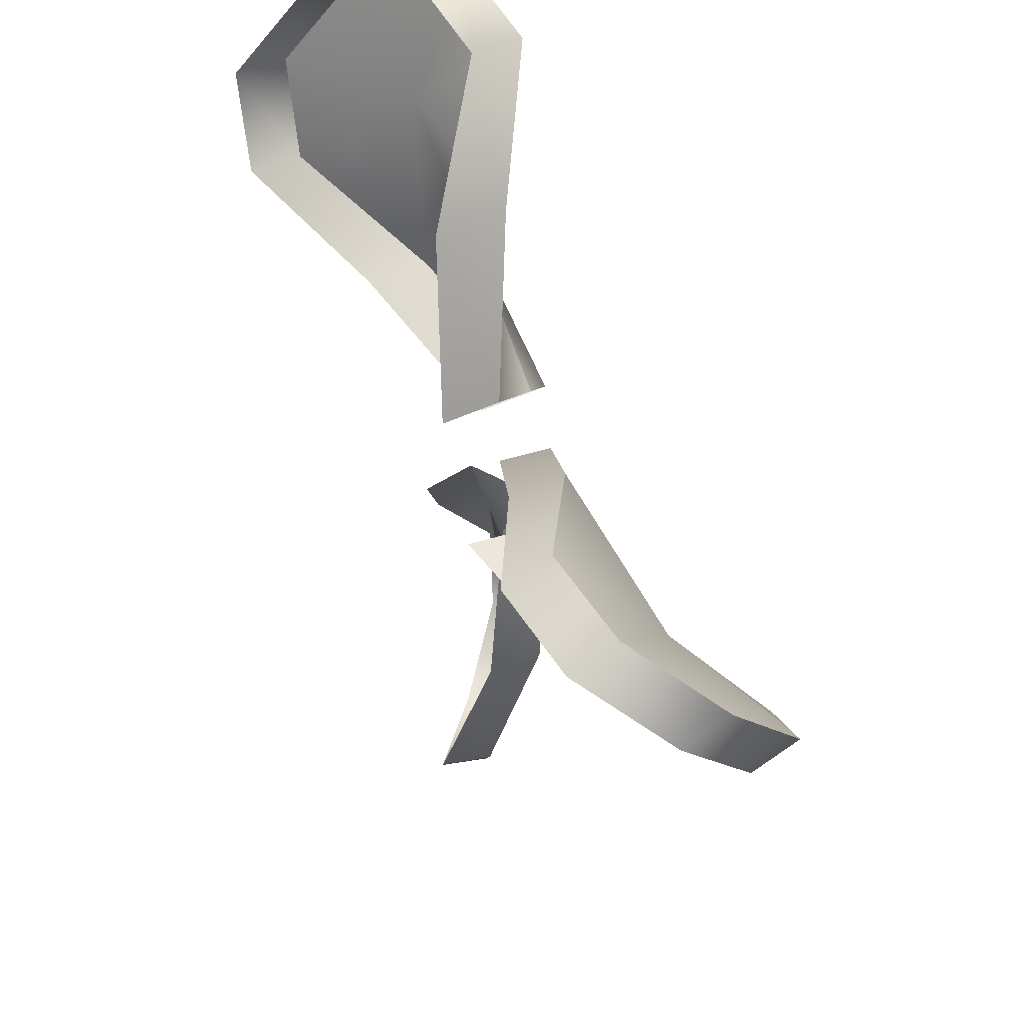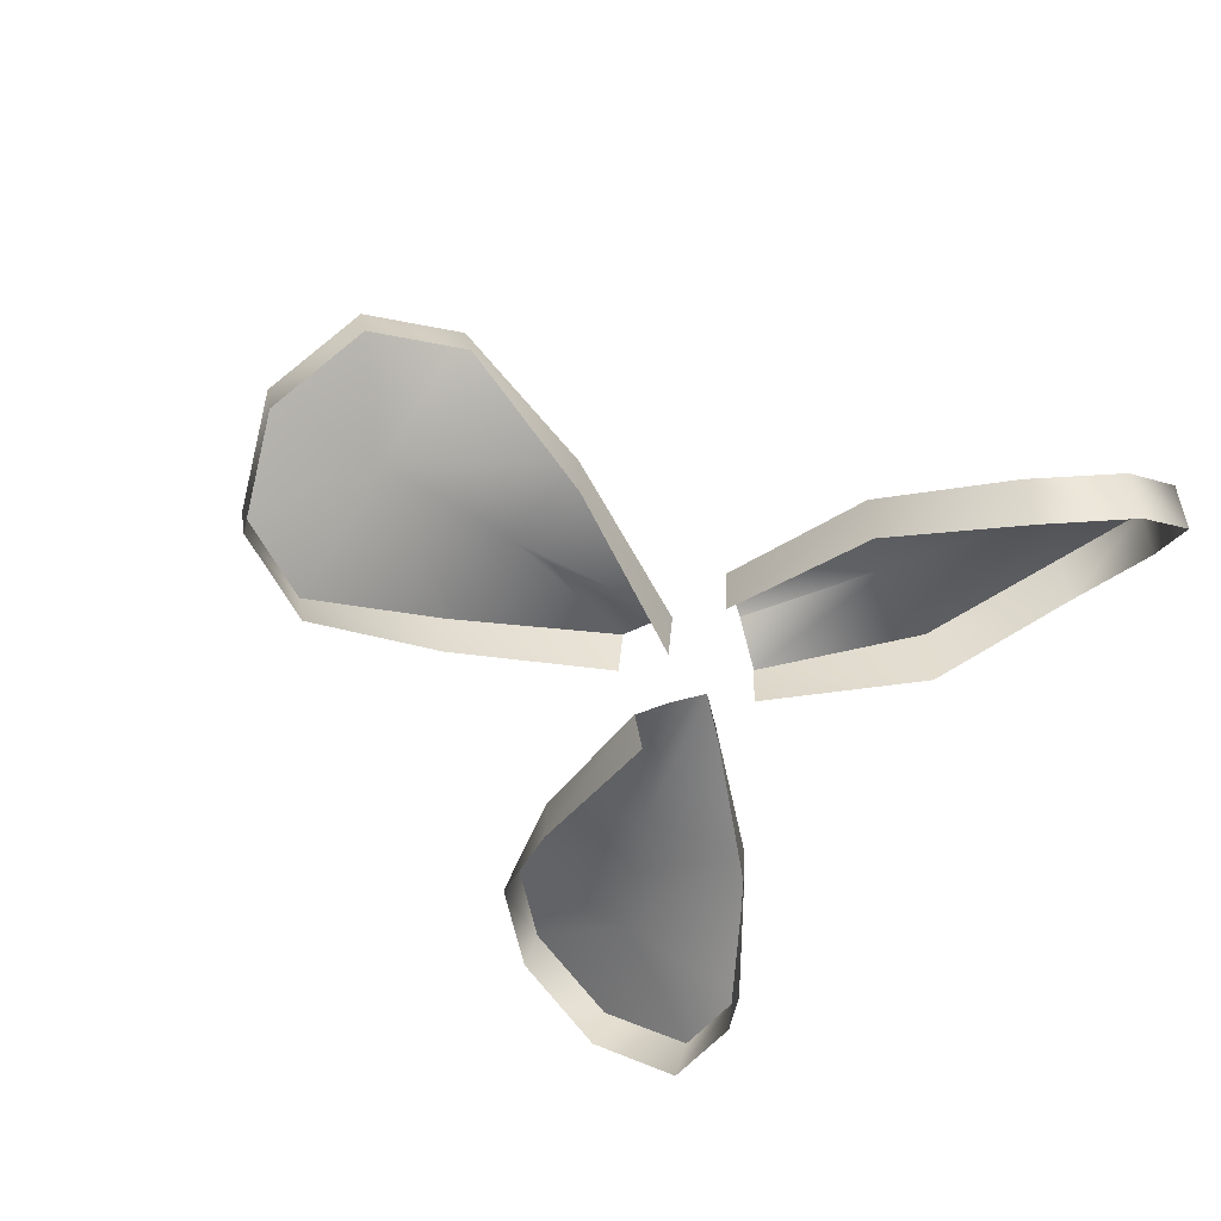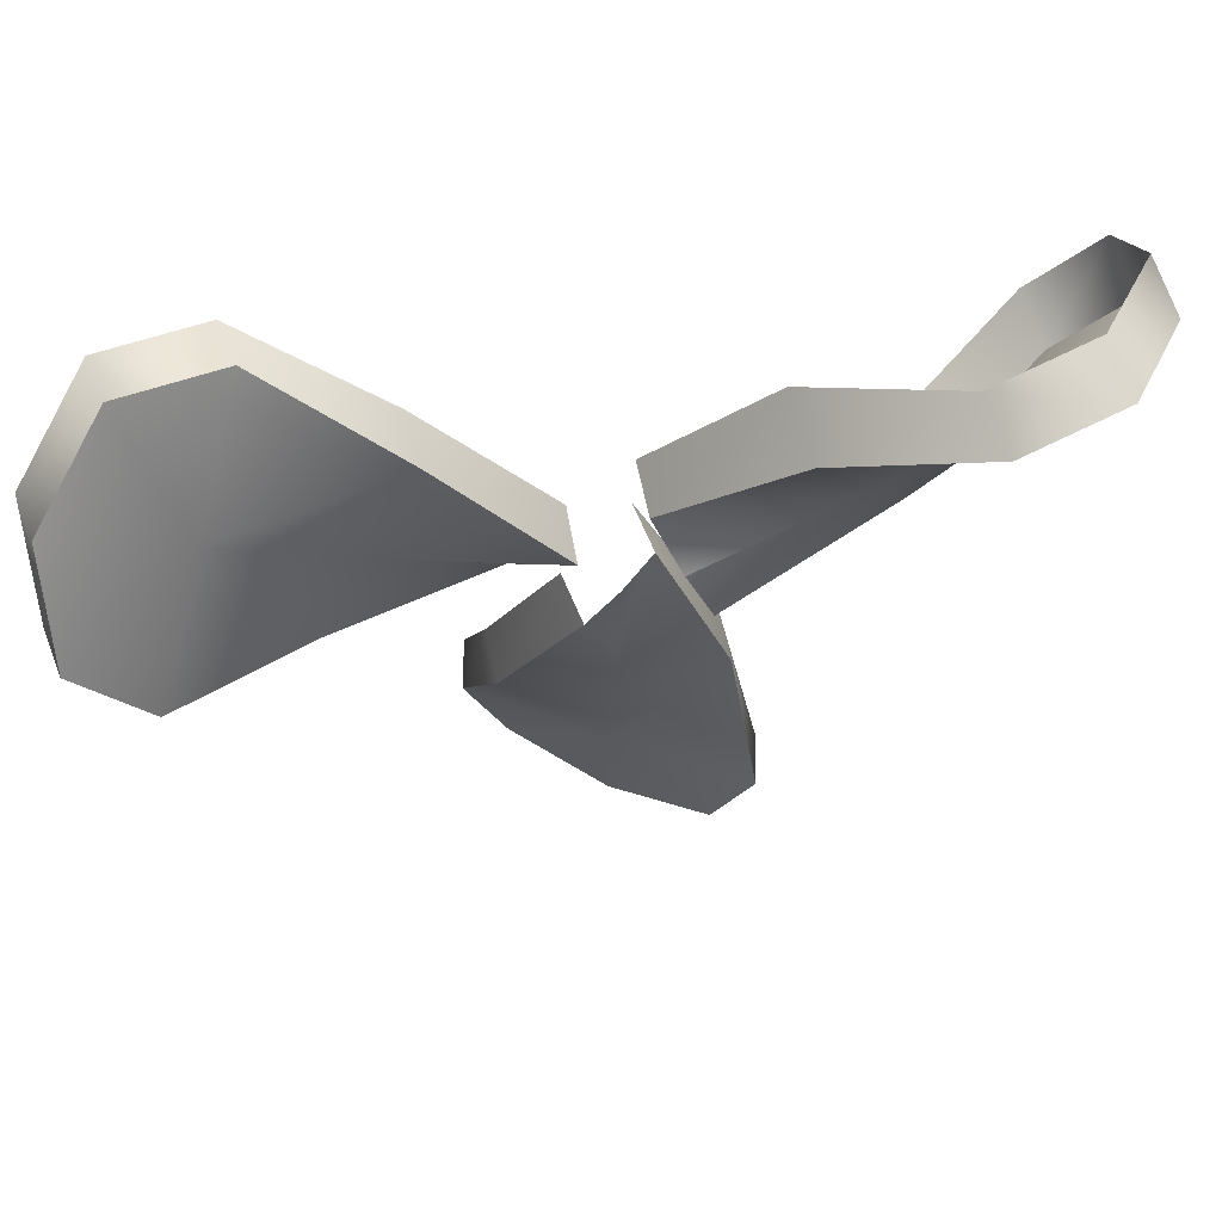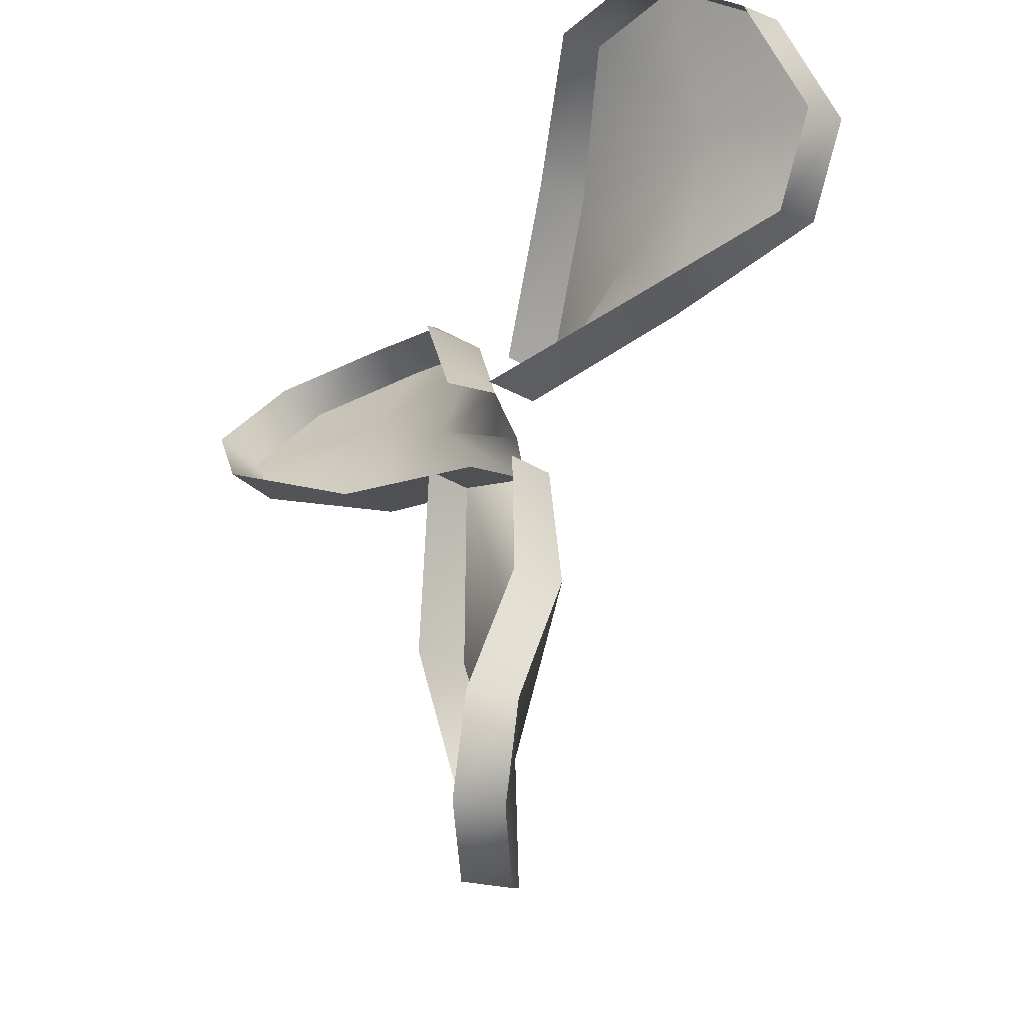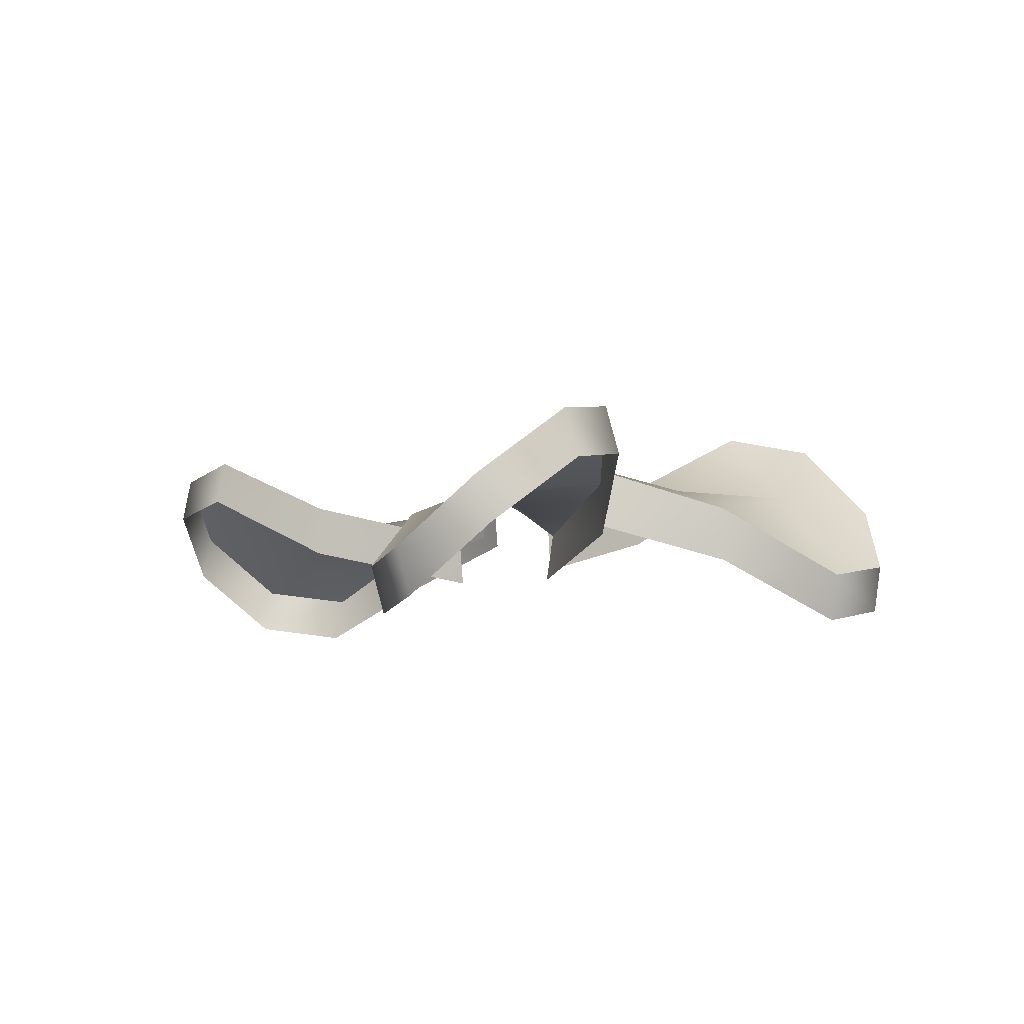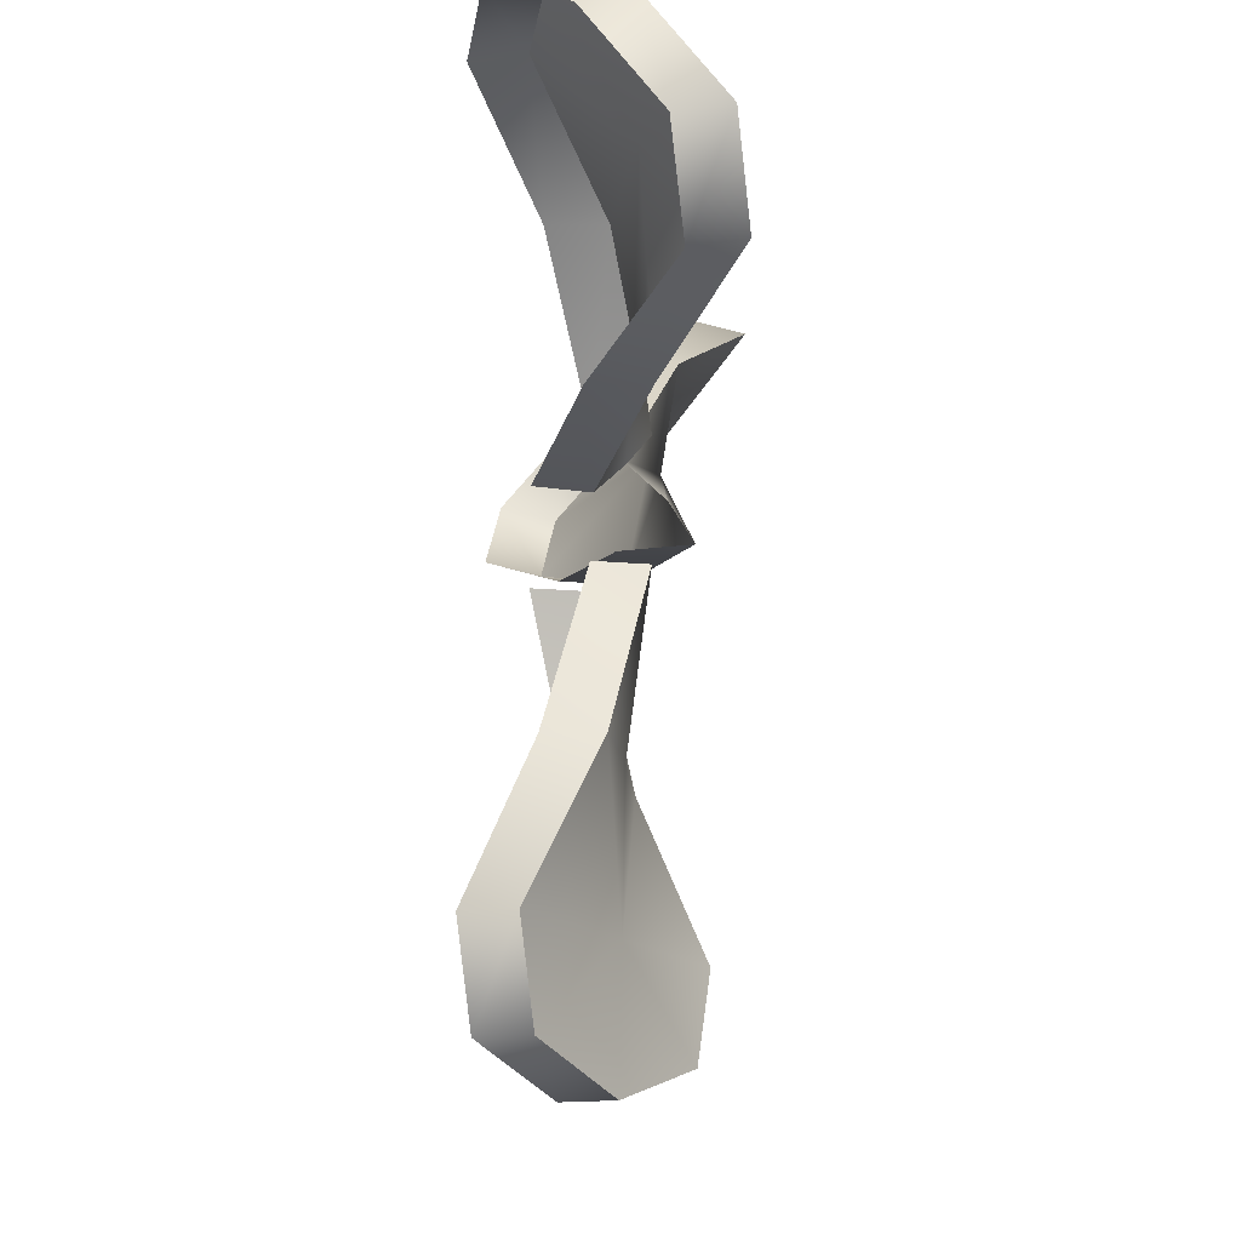
<metadata>
{"format":"obj","ext":"obj","renderer":"f3d","projection":"perspective","resolution":1024,"background":"white","views":[{"elev":59.2,"azim":65.6,"up":"+Z"},{"elev":-53.6,"azim":-129.1,"up":"+Y"},{"elev":64.5,"azim":165.4,"up":"+Z"},{"elev":-28.5,"azim":54.0,"up":"+Z"},{"elev":-5.7,"azim":-175.5,"up":"+Y"},{"elev":-17.5,"azim":87.8,"up":"+Z"}]}
</metadata>
<code>
g ENV_S01_Vanilla_Carry_Cube_Toward_Side_Fan_01c
v 0.06621 -0.04922 -0.0006788
v 0.2262 -0.01444 0.0151
v 0.06934 -0.002915 -0.006313
v 0.03685 0.04192 0.05232
v 0.1351 0.006898 0.1795
v 0.03373 -0.004384 0.05797
v -0.02752 -0.04922 -0.04932
v -0.09124 -0.01444 -0.1969
v -0.03396 -0.002915 -0.04932
v 0.03307 0.04192 -0.04932
v 0.09668 0.006898 -0.1969
v 0.03952 -0.004384 -0.04932
v -0.02537 -0.03175 0.05013
v -0.1213 0.007383 0.1791
v -0.02214 0.02034 0.05572
v -0.05567 0.08038 -0.00234
v -0.2152 0.03138 0.01635
v -0.05889 0.01868 -0.007923
v 0.2262 -0.01444 0.0151
v 0.2254 0.03467 0.01686
v 0.06934 -0.002915 -0.006313
v 0.3507 0.04834 0.0613
v 0.345 0.09218 0.07157
v 0.4004 0.07929 0.1407
v 0.4061 0.03545 0.1304
v 0.3941 0.01827 0.2223
v 0.3998 -0.02557 0.212
v 0.3282 -0.04276 0.2709
v 0.3941 0.01827 0.2223
v 0.3998 -0.02557 0.212
v 0.3339 -0.08659 0.2606
v 0.24 -0.0543 0.2612
v 0.2457 -0.09814 0.2509
v 0.1362 -0.0422 0.1779
v 0.1351 0.006898 0.1795
v 0.03373 -0.004384 0.05797
v -0.09124 -0.01444 -0.1969
v -0.08933 0.03467 -0.1971
v -0.03396 -0.002915 -0.04932
v -0.1112 0.04834 -0.3282
v -0.09943 0.09218 -0.3282
v -0.06576 0.07929 -0.4101
v -0.07751 0.03545 -0.4101
v 0.008651 0.01827 -0.4442
v -0.00309 -0.02557 -0.4442
v 0.08307 -0.04276 -0.4101
v 0.008651 0.01827 -0.4442
v -0.00309 -0.02557 -0.4442
v 0.07132 -0.08659 -0.4101
v 0.1173 -0.0543 -0.3282
v 0.1056 -0.09814 -0.3282
v 0.09478 -0.0422 -0.1971
v 0.09668 0.006898 -0.1969
v 0.03952 -0.004384 -0.04932
v -0.1213 0.007383 0.1791
v -0.1224 0.07222 0.1776
v -0.02214 0.02034 0.05572
v -0.2251 0.08762 0.262
v -0.2309 0.1369 0.2519
v -0.3187 0.1224 0.2637
v -0.3128 0.07312 0.2738
v -0.3854 0.04417 0.2162
v -0.3795 -0.005138 0.2264
v -0.03872 0.05807 0.02701
v -0.02214 0.02034 0.05572
v -0.1672 0.05942 0.09614
v -0.1224 0.07222 0.1776
v -0.2851 0.05652 0.1576
v -0.2309 0.1369 0.2519
v -0.3187 0.1224 0.2637
v -0.3854 0.04417 0.2162
v -0.3931 -0.02448 0.1348
v -0.3393 -0.03748 0.06414
v -0.2152 0.03138 0.01635
v -0.05567 0.08038 -0.00234
v -0.03872 0.05807 0.02701
v -0.3931 -0.02448 0.1348
v -0.3854 0.04417 0.2162
v -0.3795 -0.005138 0.2264
v -0.3873 -0.0738 0.1449
v -0.3393 -0.03748 0.06414
v -0.3335 -0.08678 0.07431
v -0.2145 -0.02387 0.0181
v -0.2152 0.03138 0.01635
v -0.05889 0.01868 -0.007923
v -0.0008033 0.02208 -0.04932
v -0.03396 -0.002915 -0.04932
v 0.003541 0.02328 -0.1951
v 0.03307 0.04192 -0.04932
v -0.08933 0.03467 -0.1971
v 0.009316 0.02071 -0.3279
v 0.09668 0.006898 -0.1969
v -0.09943 0.09218 -0.3282
v 0.1173 -0.0543 -0.3282
v -0.06576 0.07929 -0.4101
v 0.08307 -0.04276 -0.4101
v 0.008651 0.01827 -0.4442
v 0.05327 0.02208 0.02269
v 0.06934 -0.002915 -0.006313
v 0.1787 0.02328 0.09715
v 0.03685 0.04192 0.05232
v 0.2254 0.03467 0.01686
v 0.2921 0.02071 0.1666
v 0.1351 0.006898 0.1795
v 0.345 0.09218 0.07157
v 0.24 -0.0543 0.2612
v 0.4004 0.07929 0.1407
v 0.3282 -0.04276 0.2709
v 0.3941 0.01827 0.2223
g ENV_S01_Vanilla_Carry_Cube_Toward_Side_Fan_01c_0
f 3 2 1
f 6 5 4
f 9 8 7
f 12 11 10
f 15 14 13
f 18 17 16
f 21 20 19
f 22 19 20
f 22 20 23
f 22 23 24
f 22 24 25
f 25 24 26
f 25 26 27
f 30 29 28
f 30 28 31
f 31 28 32
f 31 32 33
f 32 34 33
f 32 35 34
f 36 34 35
f 39 38 37
f 40 37 38
f 40 38 41
f 40 41 42
f 40 42 43
f 43 42 44
f 43 44 45
f 48 47 46
f 48 46 49
f 49 46 50
f 49 50 51
f 50 52 51
f 50 53 52
f 54 52 53
f 57 56 55
f 58 55 56
f 58 56 59
f 58 59 60
f 58 60 61
f 61 60 62
f 61 62 63
f 66 65 64
f 66 67 65
f 67 66 68
f 67 68 69
f 68 70 69
f 68 71 70
f 68 72 71
f 68 73 72
f 68 74 73
f 68 66 74
f 75 74 66
f 75 66 76
f 79 78 77
f 79 77 80
f 80 77 81
f 80 81 82
f 81 83 82
f 81 84 83
f 85 83 84
f 88 87 86
f 89 88 86
f 88 90 87
f 90 88 91
f 89 92 88
f 91 88 92
f 90 91 93
f 91 92 94
f 91 95 93
f 91 94 96
f 91 97 95
f 91 96 97
f 100 99 98
f 101 100 98
f 100 102 99
f 102 100 103
f 101 104 100
f 103 100 104
f 102 103 105
f 103 104 106
f 103 107 105
f 103 106 108
f 103 109 107
f 103 108 109

</code>
